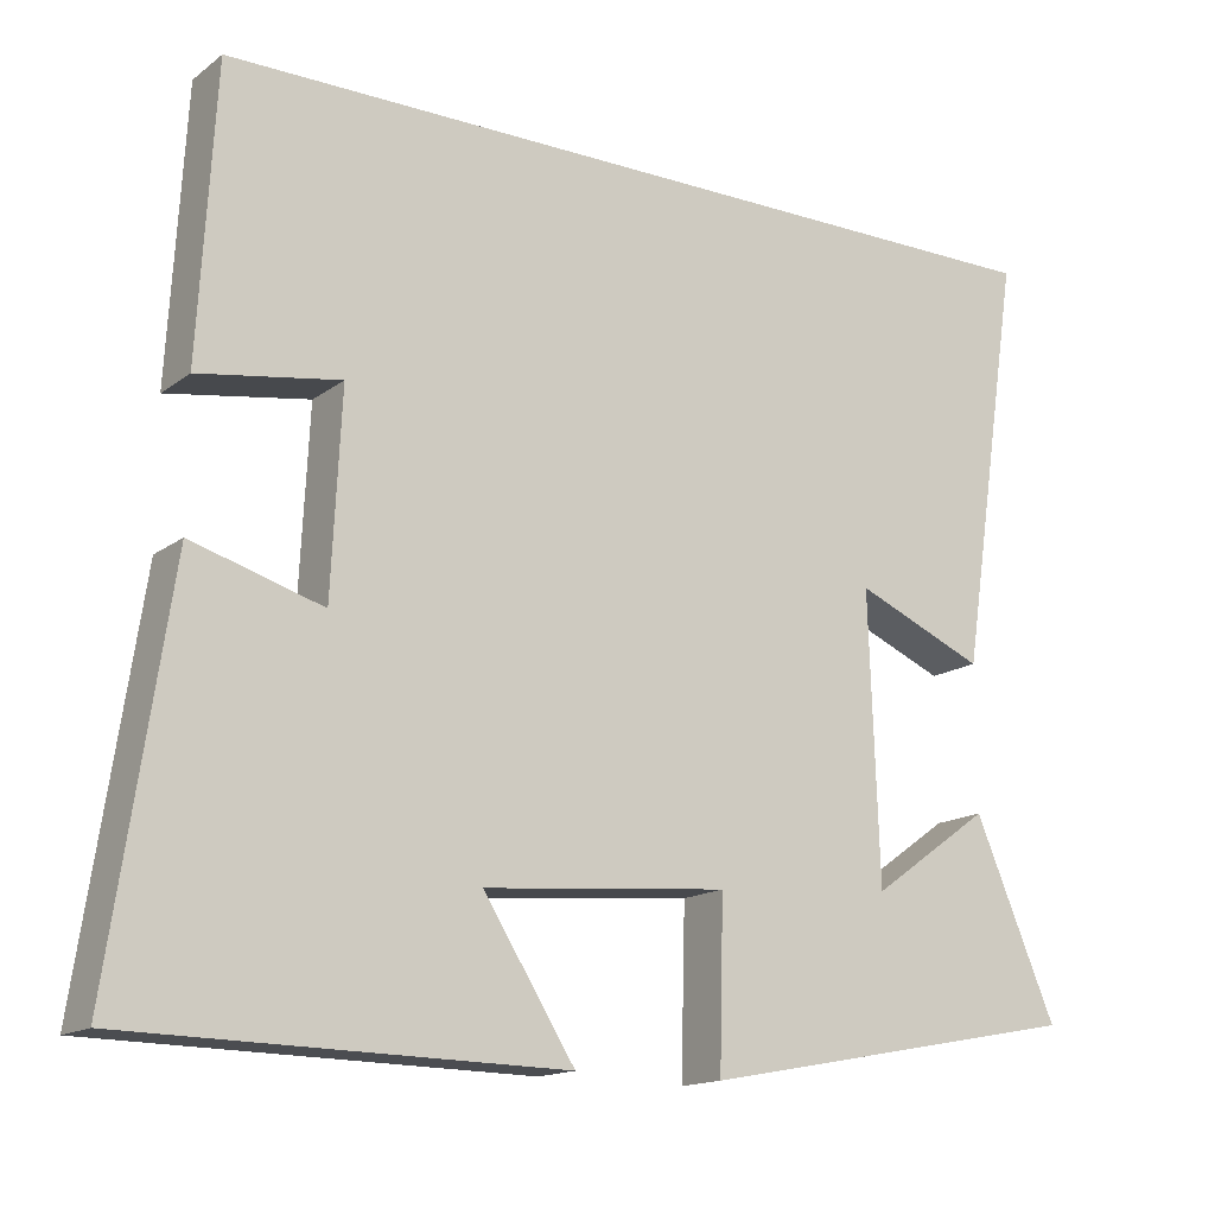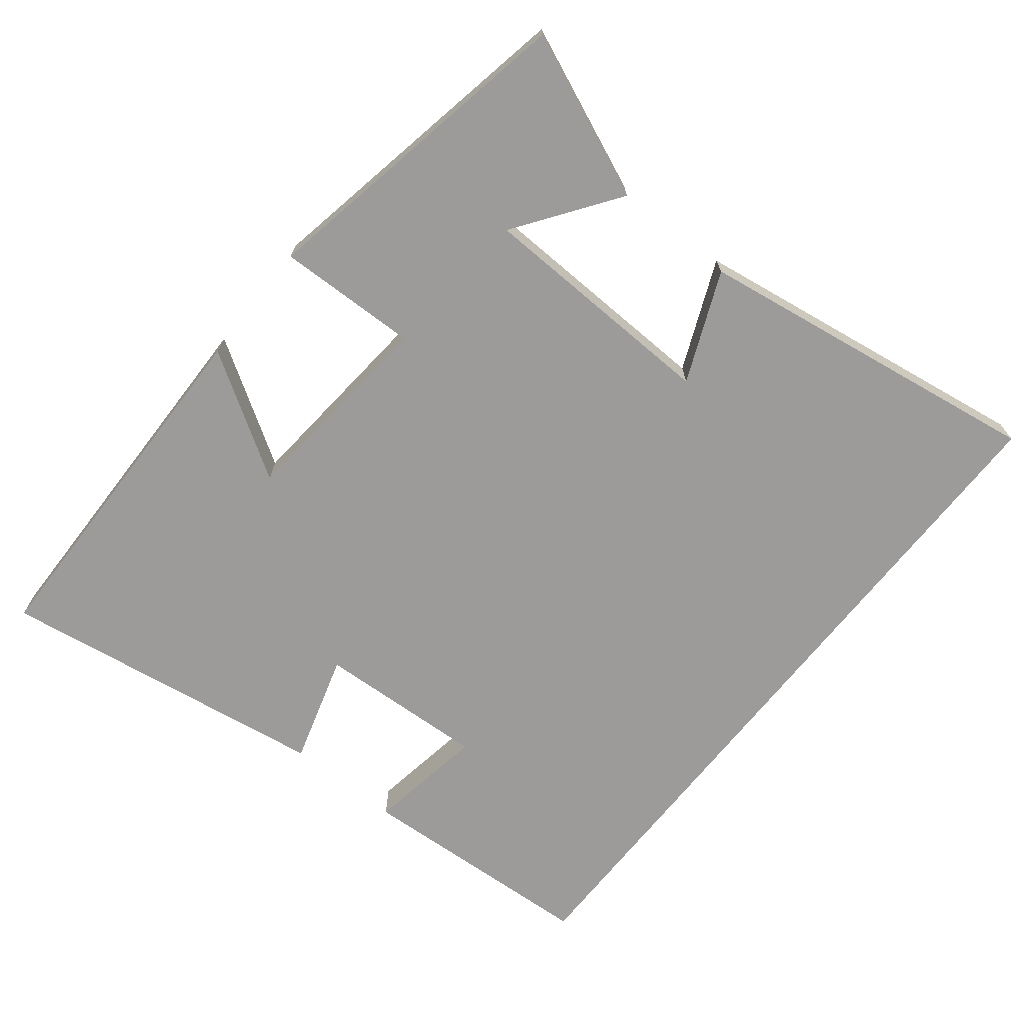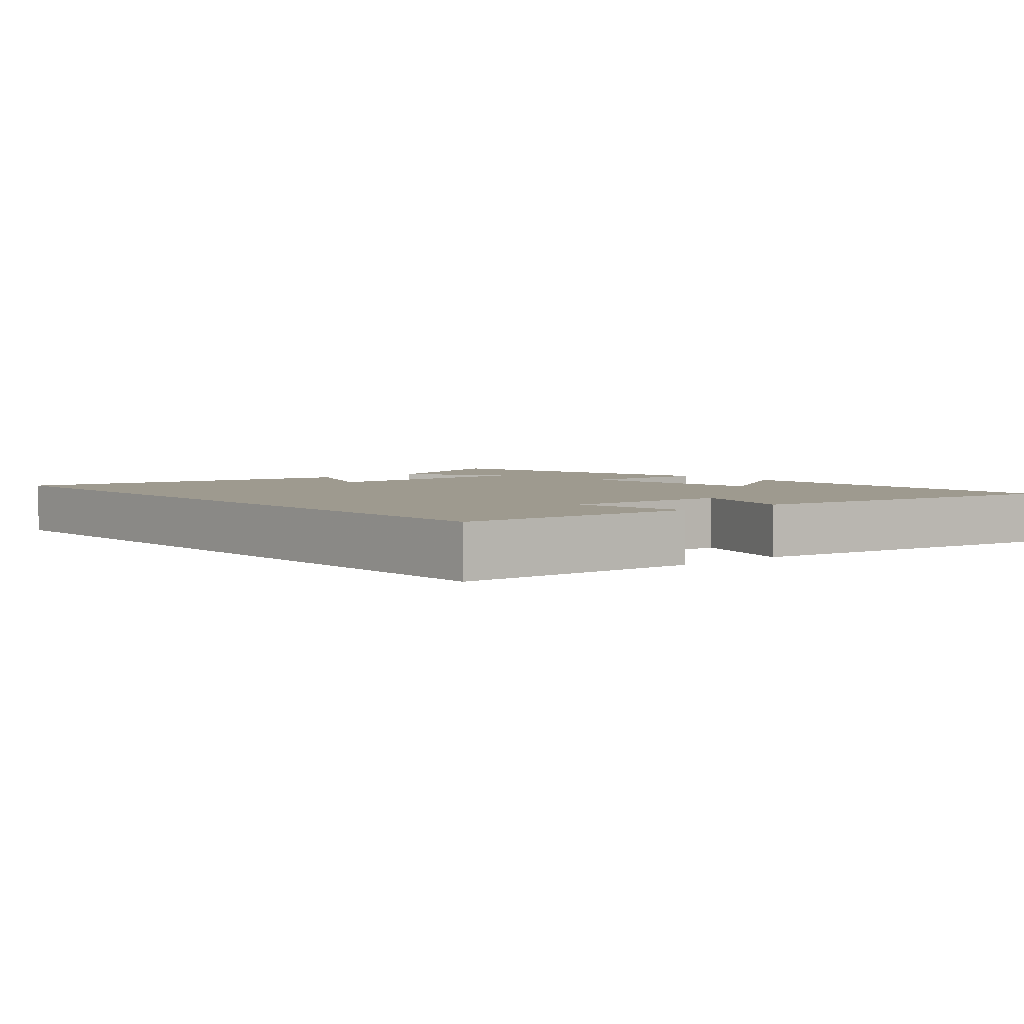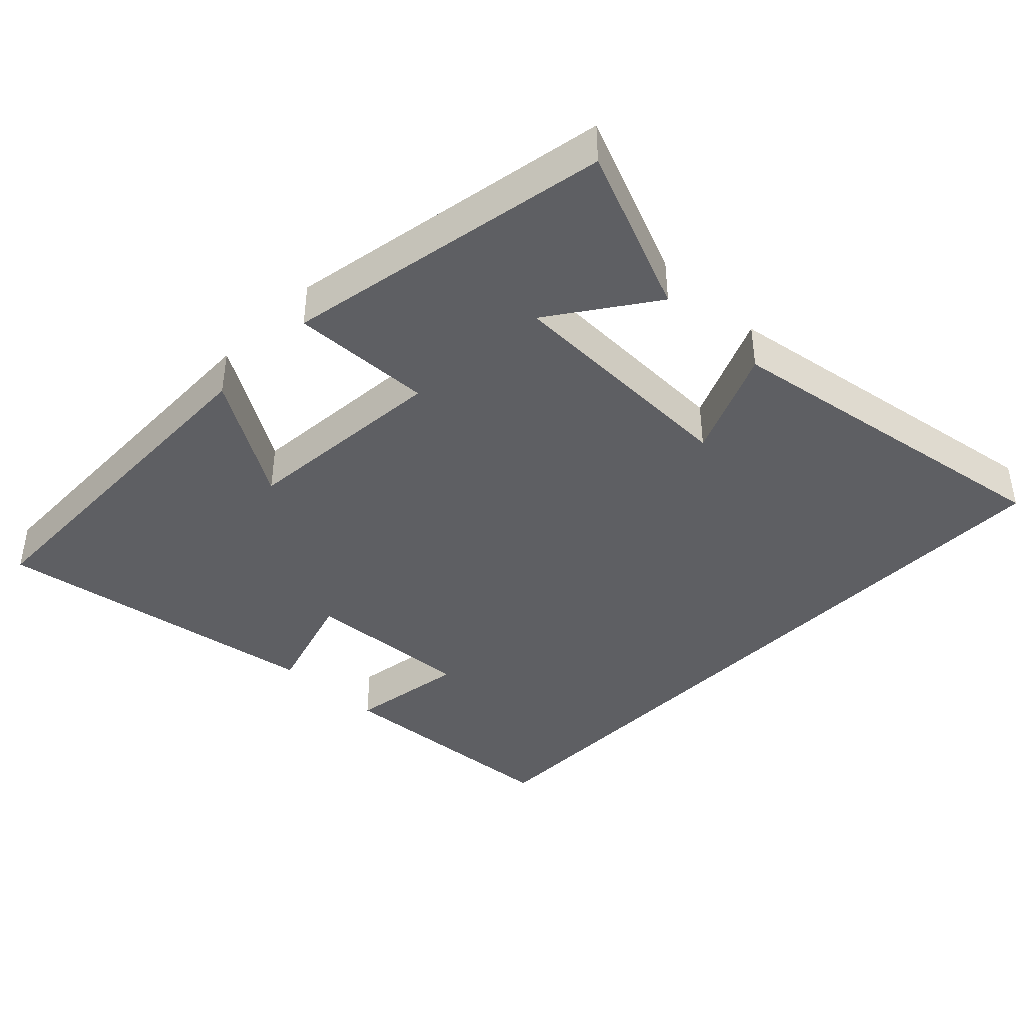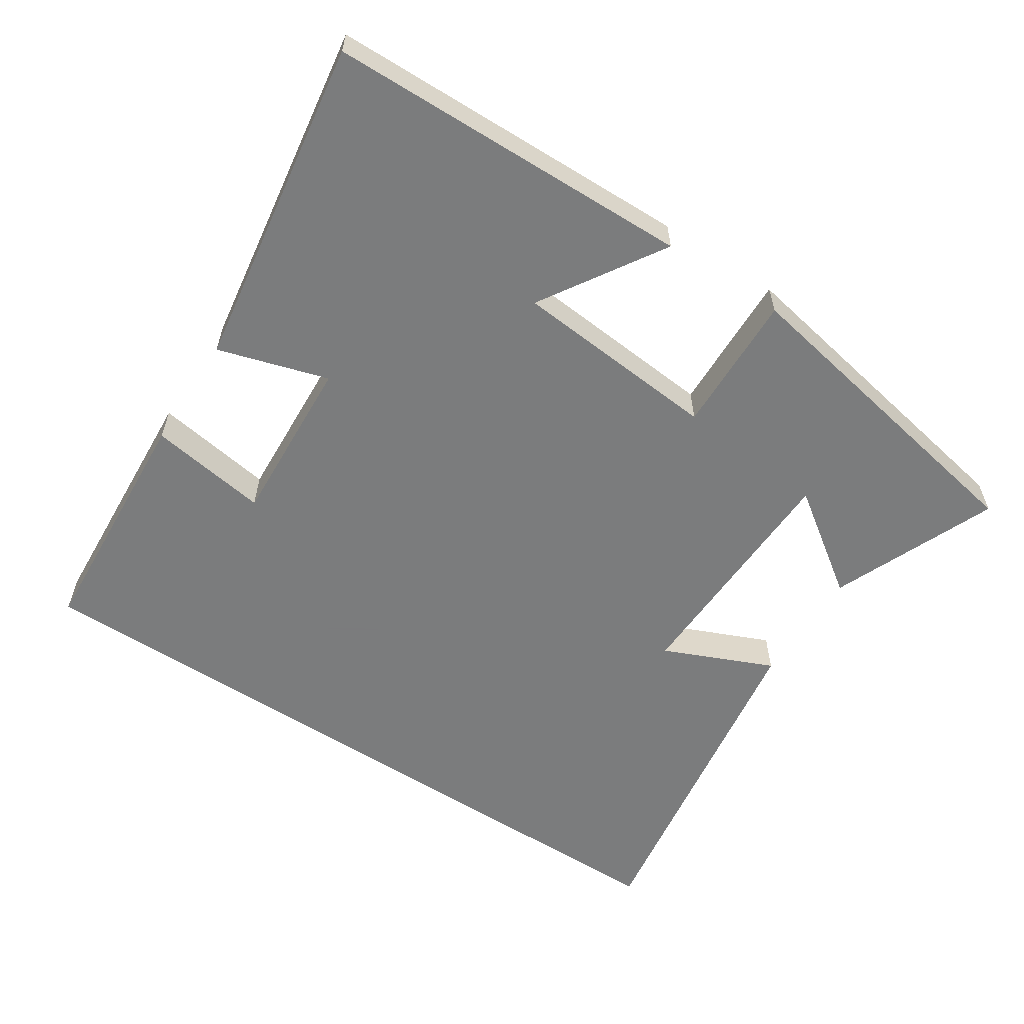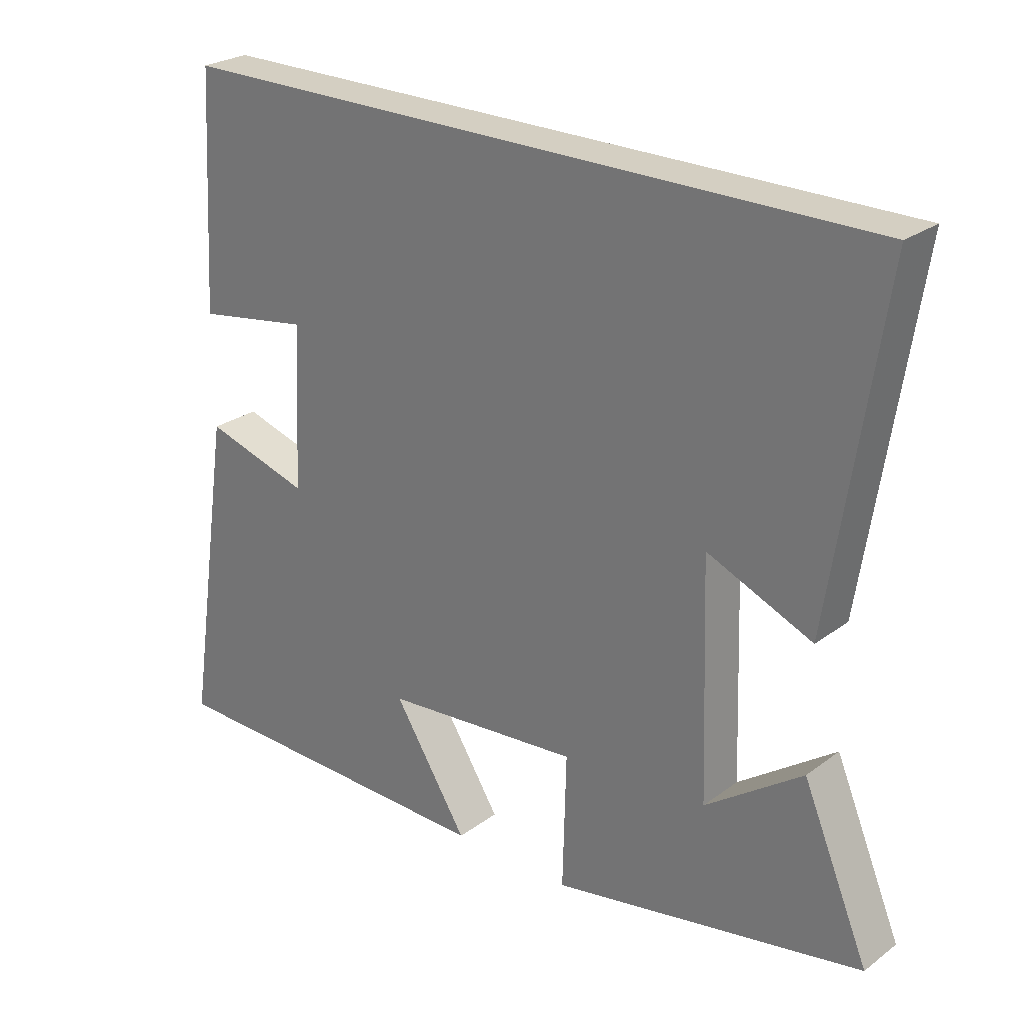
<metadata>
{"format":"obj","ext":"obj","renderer":"f3d","projection":"perspective","resolution":1024,"background":"white","views":[{"elev":-15.3,"azim":146.3,"up":"+Z"},{"elev":-69.8,"azim":-128.5,"up":"+Y"},{"elev":3.8,"azim":49.3,"up":"+Y"},{"elev":-40.6,"azim":-133.7,"up":"+Y"},{"elev":-58.6,"azim":147.0,"up":"+Y"},{"elev":25.7,"azim":-139.3,"up":"+Z"}]}
</metadata>
<code>
v -0.576 0.07 0.5
v 0.48 0.07 0.5
v 0.5 0.07 0.152
v 0.33 0.07 0.179
v 0.342 0.07 -0.063
v 0.5 0.07 -0.016
v 0.571 0.07 -0.491
v 0.048 0.07 -0.5
v 0.159 0.07 -0.325
v -0.137 0.07 -0.299
v -0.132 0.07 -0.5
v -0.599 0.07 -0.412
v -0.5 0.07 -0.178
v -0.355 0.07 -0.281
v -0.343 0.07 0.065
v -0.5 0.07 -0.002
v -0.576 0 0.5
v 0.48 0 0.5
v 0.5 0 0.152
v 0.33 0 0.179
v 0.342 0 -0.063
v 0.5 0 -0.016
v 0.571 0 -0.491
v 0.048 0 -0.5
v 0.159 0 -0.325
v -0.137 0 -0.299
v -0.132 0 -0.5
v -0.599 0 -0.412
v -0.5 0 -0.178
v -0.355 0 -0.281
v -0.343 0 0.065
v -0.5 0 -0.002
f 15 16 1 2
f 14 15 2
f 11 12 13 14
f 10 11 14
f 10 14 2
f 6 7 8 9
f 5 6 9 10
f 4 5 10
f 2 3 4
f 2 4 10
f 18 17 32 31
f 18 31 30
f 30 29 28 27
f 30 27 26
f 18 30 26
f 25 24 23 22
f 26 25 22 21
f 26 21 20
f 20 19 18
f 26 20 18
f 1 17 18 2
f 2 18 19 3
f 3 19 20 4
f 4 20 21 5
f 5 21 22 6
f 6 22 23 7
f 7 23 24 8
f 8 24 25 9
f 9 25 26 10
f 10 26 27 11
f 11 27 28 12
f 12 28 29 13
f 13 29 30 14
f 14 30 31 15
f 15 31 32 16
f 16 32 17 1

</code>
